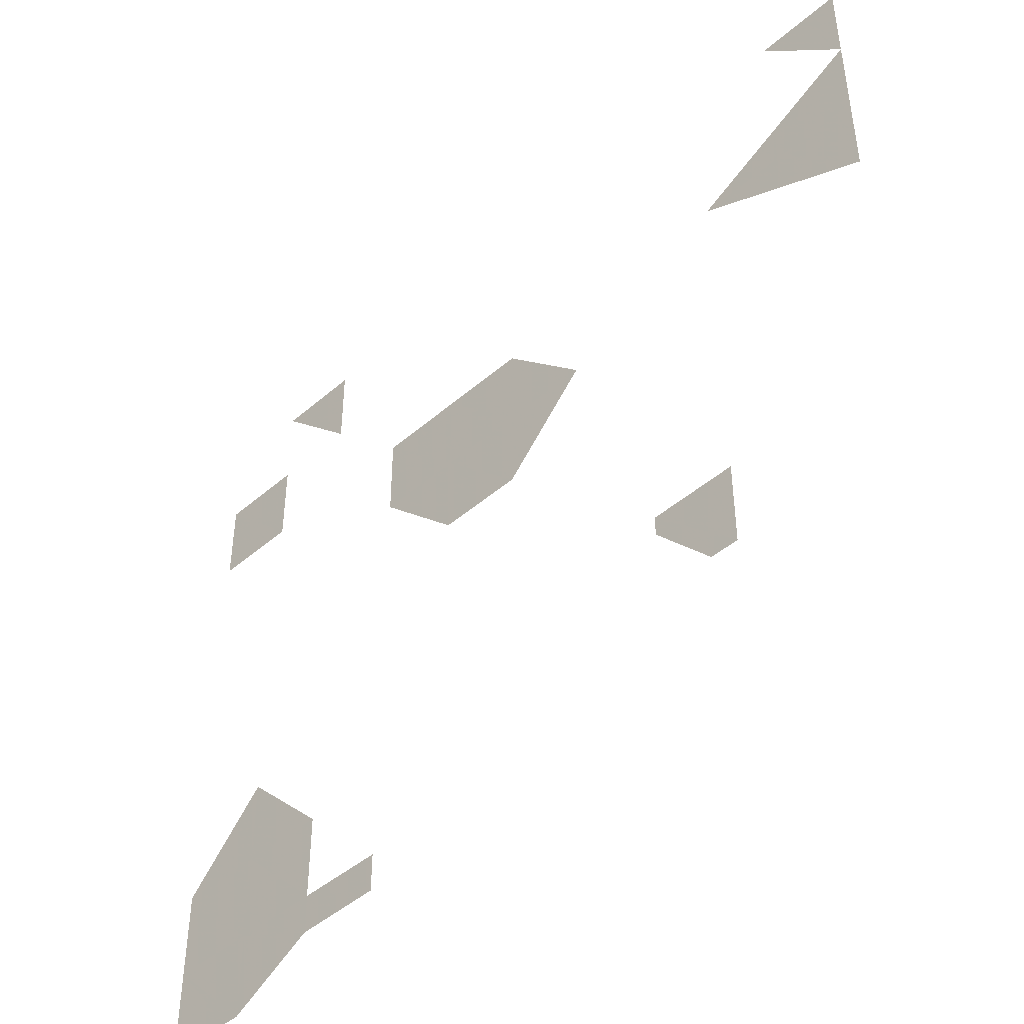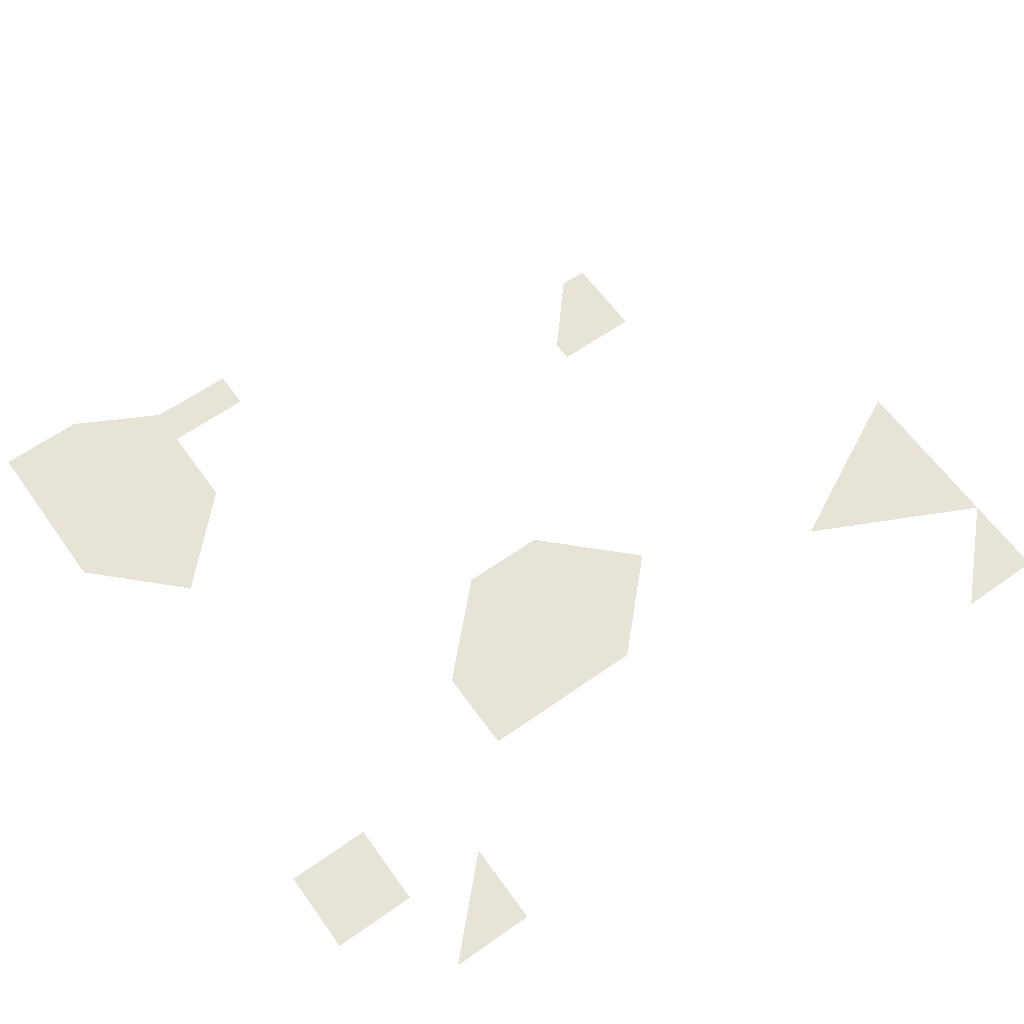
<metadata>
{"format":"obj","ext":"obj","renderer":"f3d","projection":"perspective","resolution":1024,"background":"white","views":[{"elev":-45.1,"azim":45.0,"up":"+Z"},{"elev":62.4,"azim":-35.6,"up":"+Y"}]}
</metadata>
<code>
o Plane.004
v -50 0 -31.82
v -50 0 -22.73
v -50 0 -13.64
v -50 0 31.82
v -50 0 40.91
v -40.91 0 50
v -31.82 0 50
v 31.82 0 50
v 40.91 0 50
v -40.91 0 40.91
v -40.91 0 31.82
v -40.91 0 -4.545
v -40.91 0 -13.64
v -40.91 0 -22.73
v -40.91 0 -31.82
v -31.82 0 40.91
v -31.82 0 -13.64
v -31.82 0 -22.73
v -22.73 0 31.82
v -22.73 0 22.73
v -22.73 0 -22.73
v -13.64 0 31.82
v -13.64 0 22.73
v -13.64 0 13.64
v -4.545 0 31.82
v -4.545 0 22.73
v -4.545 0 13.64
v 4.545 0 22.73
v 13.64 0 -4.545
v 22.73 0 31.82
v 22.73 0 -4.545
v 22.73 0 -13.64
v 31.82 0 31.82
v 40.91 0 40.91
v 40.91 0 31.82
v 40.91 0 22.73
v 13.64 0 -6.666
v 19.73 0 -13.64
v -22.73 0 -26.79
v -31.82 0 -26.9
v 31.82 0 27.27
v 31.82 0 36.36
f 5 10 11 4
f 3 13 14 2
f 2 14 15 1
f 13 17 18 14
f 14 18 40 15
f 18 21 39 40
f 19 22 23 20
f 20 23 24
f 22 25 26 23
f 23 26 27 24
f 25 28 26
f 26 28 27
f 29 31 32 38 37
f 30 33 41
f 33 35 36 41
f 16 6 7
f 17 13 12
f 3 12 13
f 42 34 35 33
f 30 42 33
f 34 8 9

</code>
